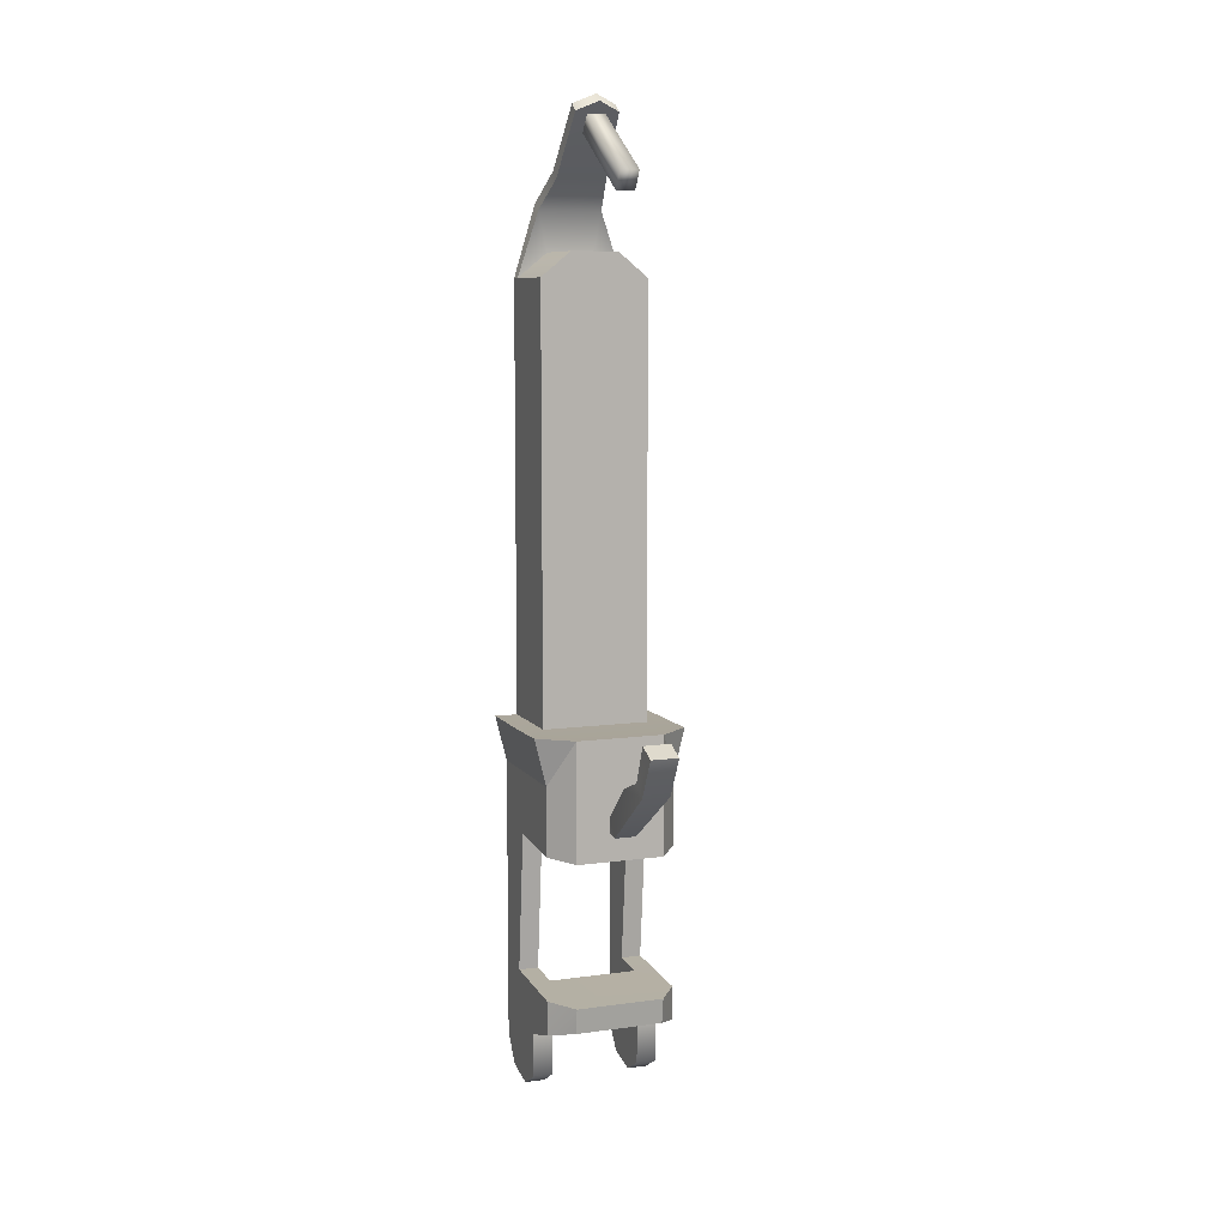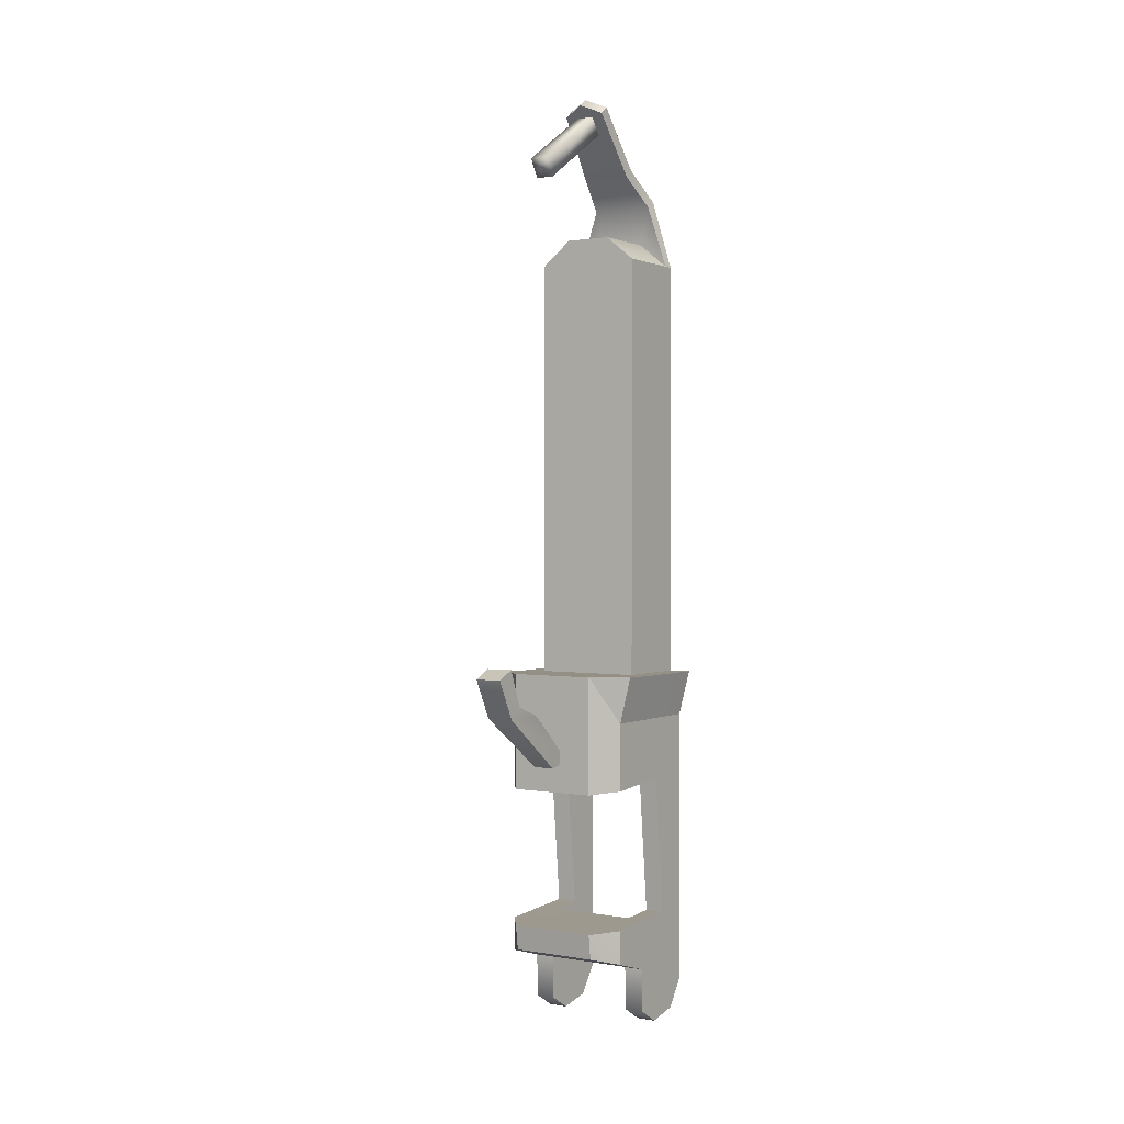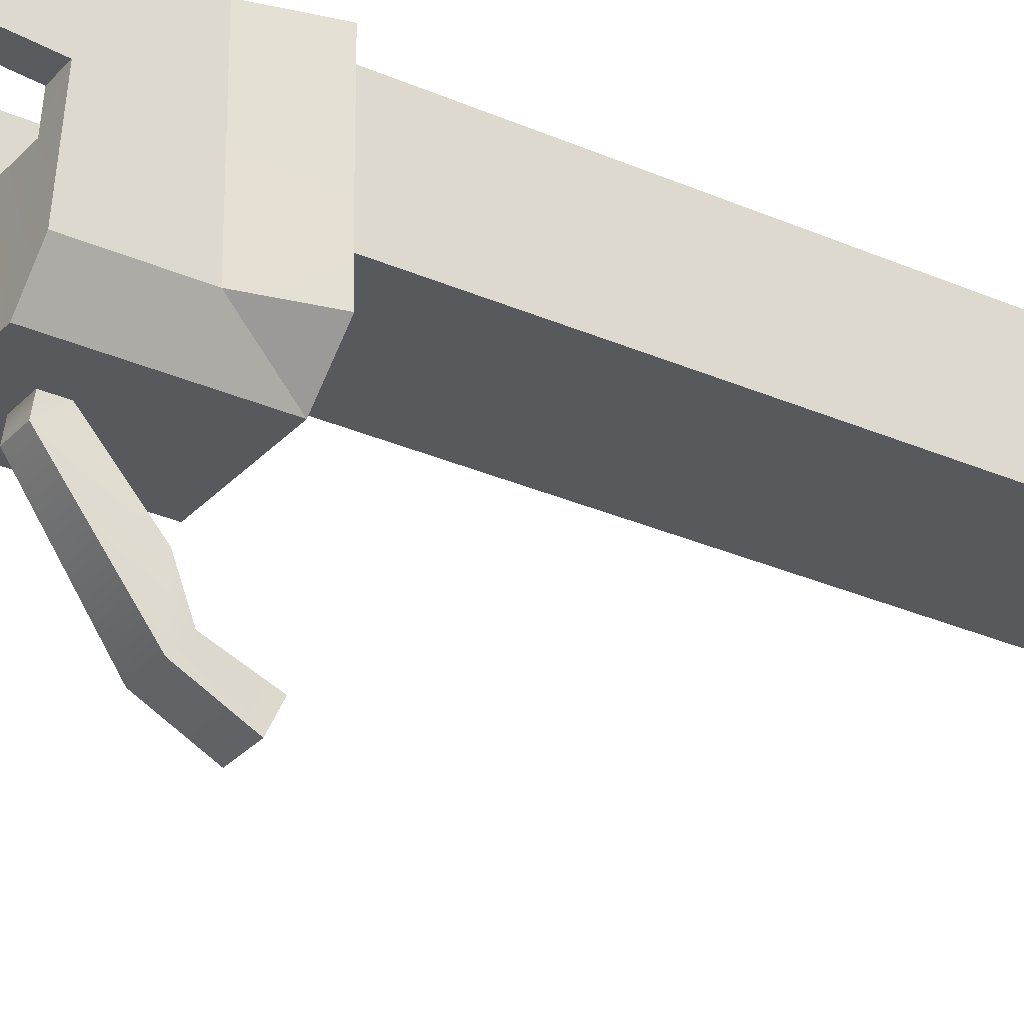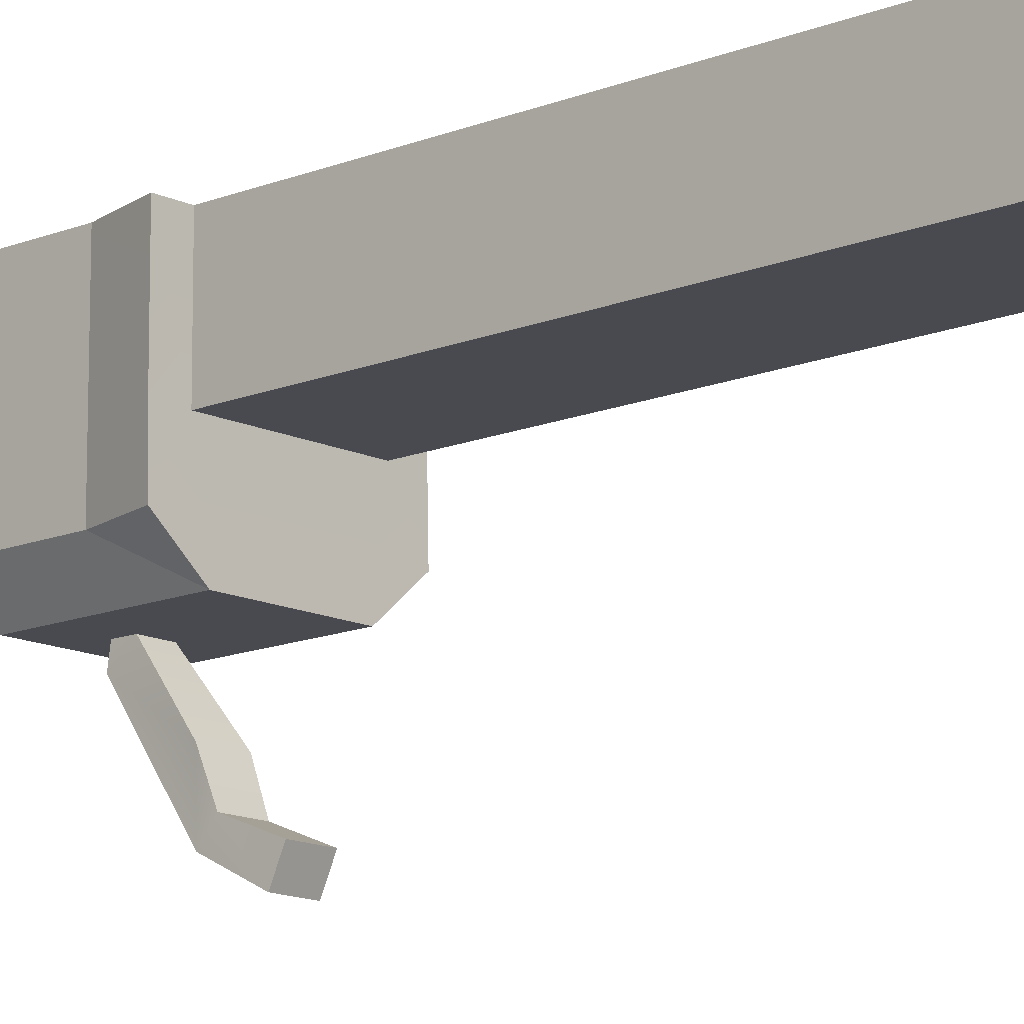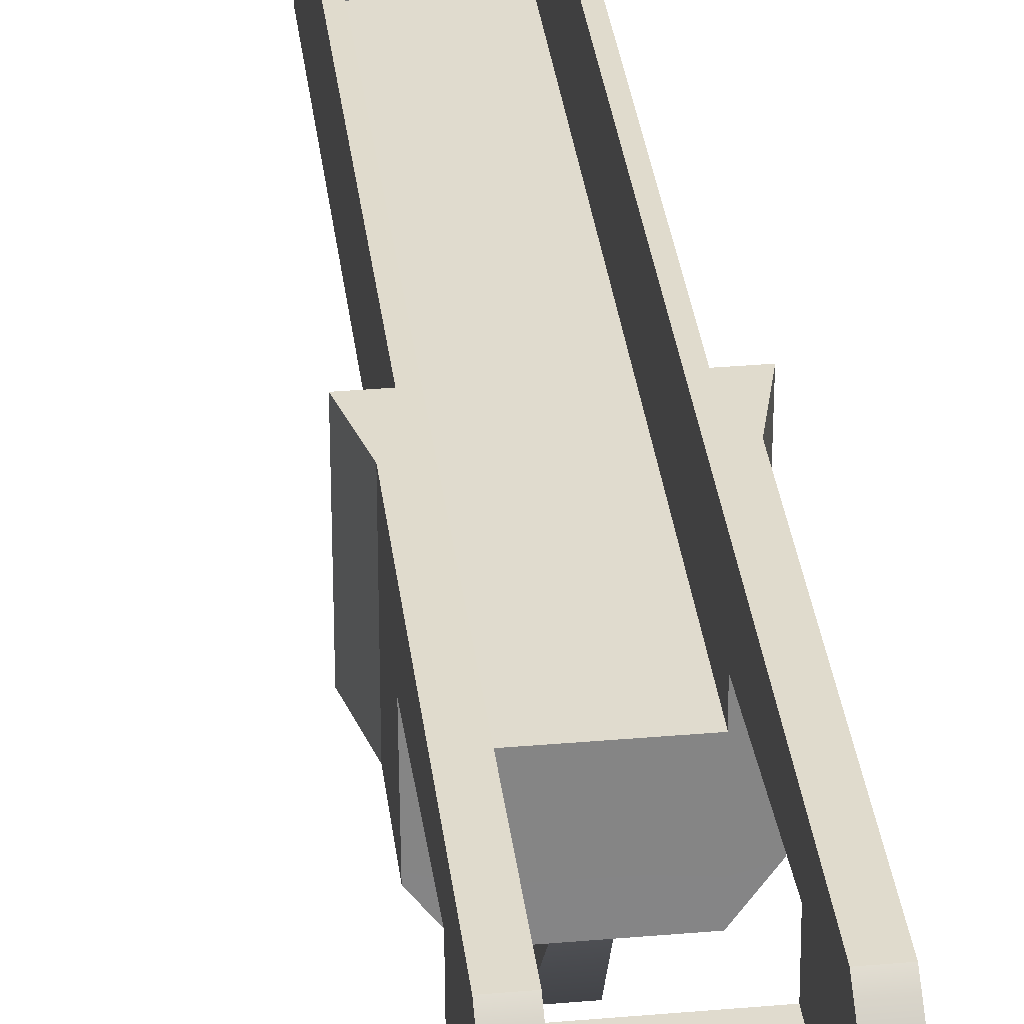
<metadata>
{"format":"obj","ext":"obj","renderer":"f3d","projection":"perspective","resolution":1024,"background":"white","views":[{"elev":8.5,"azim":159.5,"up":"+Y"},{"elev":1.0,"azim":-147.4,"up":"+Y"},{"elev":-29.6,"azim":56.8,"up":"+Z"},{"elev":-13.6,"azim":132.9,"up":"+Z"},{"elev":33.4,"azim":-6.8,"up":"+Z"}]}
</metadata>
<code>
g weapon_zis_ppsh41_762x25_LOD1
v 0.007495 -0.3169 0.01644
v 0.01693 -0.3246 0.01644
v 0.0102 -0.3044 0.01644
v -0.009984 -0.3044 0.01644
v -0.007279 -0.3169 0.01644
v -0.01672 -0.3246 0.01644
v 0.007993 -0.2955 0.006049
v -0.007777 -0.2955 0.006049
v 0.0001079 -0.2742 -0.009942
v 0.006876 -0.277 -0.007837
v -0.00666 -0.277 -0.007837
v 0.01412 -0.5383 0.008933
v 0.01412 -0.5389 -0.002775
v 0.02038 -0.5382 0.00882
v 0.02038 -0.5397 -0.01852
v 0.01395 -0.5402 -0.02717
v -0.01391 -0.5389 -0.002775
v -0.01374 -0.5402 -0.02717
v -0.02017 -0.5397 -0.01852
v -0.02017 -0.5382 0.00882
v -0.01391 -0.5383 0.008933
v 0.02038 -0.4934 0.004283
v 0.01412 -0.4939 -0.002775
v 0.01412 -0.4933 0.004361
v 0.02038 -0.4953 -0.01852
v 0.01395 -0.4959 -0.02717
v -0.01391 -0.4939 -0.002775
v -0.01374 -0.4959 -0.02717
v -0.02017 -0.4953 -0.01852
v -0.02017 -0.4934 0.004283
v -0.01391 -0.4933 0.004361
v 0.01693 -0.4592 -0.005575
v 0.01693 -0.3246 -0.005442
v 0.007495 -0.3169 -0.005442
v -0.007279 -0.3169 -0.005442
v -0.01672 -0.4592 -0.005575
v -0.01672 -0.3246 -0.005442
v 0.01395 -0.4587 -0.02717
v 0.02038 -0.4737 -0.01852
v 0.02403 -0.4589 -0.01852
v 0.02038 -0.4737 -0.01852
v 0.01395 -0.4959 -0.02717
v 0.02038 -0.4953 -0.01852
v 0.01395 -0.4587 -0.02717
v 0.02038 -0.4737 0.02006
v 0.01693 -0.4592 0.02004
v 0.02403 -0.4592 0.02004
v 0.01412 -0.5624 0.02021
v 0.02038 -0.5624 0.02021
v 0.01412 -0.3307 0.01984
v 0.01693 -0.3246 0.01984
v 0.01412 -0.5383 0.008933
v 0.01412 -0.5547 -0.002775
v 0.01412 -0.5389 -0.002775
v 0.01412 -0.5624 0.02021
v 0.01412 -0.4933 0.004361
v 0.01412 -0.3307 0.01984
v 0.01412 -0.4939 -0.002775
v 0.01412 -0.3307 -0.002775
v 0.01412 -0.5731 0.00328
v 0.01412 -0.571 0.01401
v 0.01412 -0.5684 -0.004575
v 0.01412 -0.5546 -0.004907
v 0.02038 -0.4934 0.004283
v 0.02038 -0.4737 -0.01852
v 0.02038 -0.4953 -0.01852
v 0.02038 -0.4737 0.02006
v 0.02038 -0.5382 0.00882
v 0.02038 -0.5624 0.02021
v 0.02038 -0.571 0.01401
v 0.02038 -0.5546 -0.004907
v 0.02038 -0.5397 -0.01852
v 0.02038 -0.5505 -0.01852
v 0.02038 -0.5731 0.00328
v 0.02038 -0.5684 -0.004575
v -0.01374 -0.4587 -0.02717
v -0.02382 -0.4589 -0.01852
v -0.02017 -0.4737 -0.01852
v -0.02017 -0.4737 -0.01852
v -0.02017 -0.4953 -0.01852
v -0.01374 -0.4959 -0.02717
v -0.01374 -0.4587 -0.02717
v -0.02017 -0.4737 0.02006
v -0.02382 -0.4592 0.02004
v -0.01672 -0.4592 0.02004
v -0.01391 -0.5624 0.02021
v -0.02017 -0.5624 0.02021
v -0.01391 -0.3307 0.01984
v -0.01672 -0.3246 0.01984
v -0.01391 -0.5383 0.008933
v -0.01391 -0.5389 -0.002775
v -0.01391 -0.5547 -0.002775
v -0.01391 -0.5624 0.02021
v -0.01391 -0.4933 0.004361
v -0.01391 -0.3307 0.01984
v -0.01391 -0.4939 -0.002775
v -0.01391 -0.3307 -0.002775
v -0.01391 -0.5731 0.00328
v -0.01391 -0.571 0.01401
v -0.01391 -0.5684 -0.004575
v -0.01391 -0.5546 -0.004907
v -0.02017 -0.4934 0.004283
v -0.02017 -0.4953 -0.01852
v -0.02017 -0.4737 -0.01852
v -0.02017 -0.4737 0.02006
v -0.02017 -0.5382 0.00882
v -0.02017 -0.5624 0.02021
v -0.02017 -0.571 0.01401
v -0.02017 -0.5546 -0.004907
v -0.02017 -0.5397 -0.01852
v -0.02017 -0.5505 -0.01852
v -0.02017 -0.5731 0.00328
v -0.02017 -0.5684 -0.004575
v -0.01672 -0.3246 0.01984
v 0.0001079 -0.3227 0.01984
v -0.01391 -0.3307 0.01984
v -0.009984 -0.3023 0.01984
v 0.0102 -0.3023 0.01984
v 0.01693 -0.3246 0.01984
v 0.01412 -0.3307 0.01984
v 0.007993 -0.2932 0.009043
v -0.007777 -0.2932 0.009043
v 0.006876 -0.2747 -0.004843
v -0.00666 -0.2747 -0.004843
v 0.0001079 -0.2719 -0.006948
v 0.003601 -0.487 -0.02733
v 0.003601 -0.4824 -0.02738
v 0.003601 -0.4877 -0.03158
v 0.004893 -0.4702 -0.04271
v 0.004582 -0.4702 -0.05614
v 0.004582 -0.4666 -0.05176
v 0.004582 -0.4577 -0.0625
v 0.004582 -0.4549 -0.05644
v -0.003075 -0.487 -0.02733
v -0.003075 -0.4877 -0.03158
v -0.003075 -0.4824 -0.02738
v -0.004056 -0.4702 -0.05614
v -0.004366 -0.4702 -0.04271
v -0.004056 -0.4666 -0.05176
v -0.004056 -0.4577 -0.0625
v -0.004056 -0.4549 -0.05644
v 0.003094 -0.2951 -0.03458
v 0.003094 -0.3007 -0.031
v 0.003094 -0.2776 -0.006973
v 0.003094 -0.2827 -0.002932
v -0.002723 -0.3007 -0.031
v -0.002723 -0.2827 -0.002932
v -0.002723 -0.2776 -0.006973
v -0.002723 -0.2951 -0.03458
v 0.003094 -0.2951 -0.03458
v 0.003094 -0.2776 -0.006973
v 0.003094 -0.3007 -0.031
v 0.003094 -0.2951 -0.03458
v -0.02382 -0.4592 -0.005575
v -0.02017 -0.4737 -0.01852
v -0.02382 -0.4589 -0.01852
v -0.02017 -0.4737 0.02006
v -0.02382 -0.4592 0.02004
v 0.01412 -0.5546 -0.004907
v 0.01395 -0.5482 -0.02607
v -0.01391 -0.5546 -0.004907
v -0.01374 -0.5482 -0.02607
v 0.02038 -0.5505 -0.01852
v 0.02038 -0.5546 -0.004907
v -0.02017 -0.5505 -0.01852
v -0.02017 -0.5546 -0.004907
v 0.01412 -0.5547 -0.002775
v -0.01391 -0.5547 -0.002775
v -0.01391 -0.3307 -0.002775
v -0.01391 -0.3307 0.01984
v 0.0001079 -0.3227 -0.002775
v 0.0001079 -0.3227 0.01984
v 0.01412 -0.3307 0.01984
v 0.01412 -0.3307 -0.002775
v -0.004056 -0.4549 -0.05644
v 0.004582 -0.4549 -0.05644
v -0.004056 -0.4666 -0.05176
v 0.004582 -0.4666 -0.05176
v 0.007993 -0.2955 0.006049
v 0.007993 -0.2932 0.009043
v 0.006876 -0.277 -0.007837
v 0.006876 -0.2747 -0.004843
v 0.0102 -0.3044 0.01644
v 0.0102 -0.3023 0.01984
v 0.01693 -0.3246 0.01984
v 0.01693 -0.3246 0.01644
v -0.02017 -0.5397 -0.01852
v -0.02017 -0.5505 -0.01852
v -0.01374 -0.5402 -0.02717
v -0.01374 -0.5482 -0.02607
v 0.0001079 -0.2719 -0.006948
v 0.0001079 -0.2742 -0.009942
v 0.006876 -0.2747 -0.004843
v 0.006876 -0.277 -0.007837
v -0.00666 -0.2747 -0.004843
v -0.00666 -0.277 -0.007837
v 0.01395 -0.4587 -0.02717
v -0.01374 -0.4587 -0.02717
v 0.01395 -0.4959 -0.02717
v -0.01374 -0.4959 -0.02717
v -0.004056 -0.4577 -0.0625
v 0.004582 -0.4577 -0.0625
v -0.004056 -0.4549 -0.05644
v 0.004582 -0.4549 -0.05644
v -0.01391 -0.4933 0.004361
v -0.02017 -0.4934 0.004283
v -0.01391 -0.5383 0.008933
v -0.02017 -0.5382 0.00882
v -0.02017 -0.5684 -0.004575
v -0.01391 -0.5684 -0.004575
v -0.02017 -0.5546 -0.004907
v -0.01391 -0.5546 -0.004907
v -0.01391 -0.5731 0.00328
v -0.02017 -0.5731 0.00328
v -0.01391 -0.571 0.01401
v -0.02017 -0.571 0.01401
v -0.01391 -0.5624 0.02021
v -0.02017 -0.5624 0.02021
v -0.02382 -0.4592 -0.005575
v -0.02382 -0.4589 -0.01852
v -0.01672 -0.4592 -0.005575
v -0.01374 -0.4587 -0.02717
v -0.02382 -0.4592 0.02004
v -0.01672 -0.4592 0.02004
v 0.01693 -0.4592 -0.005575
v 0.01395 -0.4587 -0.02717
v 0.02403 -0.4589 -0.01852
v 0.02403 -0.4592 -0.005575
v 0.02403 -0.4592 0.02004
v 0.01693 -0.4592 0.02004
v 0.01395 -0.5402 -0.02717
v -0.01374 -0.5402 -0.02717
v 0.01395 -0.5482 -0.02607
v -0.01374 -0.5482 -0.02607
v -0.004056 -0.4702 -0.05614
v 0.004582 -0.4702 -0.05614
v -0.004056 -0.4577 -0.0625
v 0.004582 -0.4577 -0.0625
v -0.003075 -0.4877 -0.03158
v 0.003601 -0.4877 -0.03158
v 0.01693 -0.4592 0.02004
v 0.01693 -0.3246 0.01984
v 0.01693 -0.4592 -0.005575
v 0.01693 -0.3246 0.01644
v 0.01693 -0.3246 -0.005442
v -0.007777 -0.2955 0.006049
v -0.007777 -0.2932 0.009043
v -0.009984 -0.3044 0.01644
v -0.009984 -0.3023 0.01984
v -0.01672 -0.3246 0.01984
v -0.01672 -0.3246 0.01644
v -0.00666 -0.277 -0.007837
v -0.00666 -0.2747 -0.004843
v 0.01412 -0.5547 -0.002775
v -0.01391 -0.5547 -0.002775
v 0.01412 -0.5389 -0.002775
v -0.01391 -0.5389 -0.002775
v -0.003075 -0.487 -0.02733
v 0.003601 -0.487 -0.02733
v -0.003075 -0.4877 -0.03158
v 0.003601 -0.4877 -0.03158
v 0.003601 -0.4824 -0.02738
v -0.003075 -0.4824 -0.02738
v 0.007495 -0.3169 0.01644
v 0.007495 -0.3169 -0.005442
v 0.01693 -0.3246 0.01644
v 0.01693 -0.3246 -0.005442
v -0.007279 -0.3169 0.01644
v -0.007279 -0.3169 -0.005442
v -0.01672 -0.3246 0.01644
v -0.01672 -0.3246 -0.005442
v 0.02038 -0.5624 0.02021
v 0.02038 -0.571 0.01401
v 0.01412 -0.5624 0.02021
v 0.01412 -0.571 0.01401
v 0.02038 -0.5731 0.00328
v 0.01412 -0.5731 0.00328
v 0.02038 -0.5684 -0.004575
v 0.01412 -0.5684 -0.004575
v 0.02038 -0.5546 -0.004907
v 0.01412 -0.5546 -0.004907
v 0.0001079 -0.3227 -0.002775
v 0.01412 -0.3307 -0.002775
v -0.01391 -0.3307 -0.002775
v 0.01412 -0.4939 -0.002775
v -0.01391 -0.4939 -0.002775
v 0.01412 -0.4933 0.004361
v 0.01412 -0.5383 0.008933
v 0.02038 -0.4934 0.004283
v 0.02038 -0.5382 0.00882
v -0.01672 -0.4592 -0.005575
v -0.01672 -0.3246 0.01984
v -0.01672 -0.4592 0.02004
v -0.01672 -0.3246 0.01644
v -0.01672 -0.3246 -0.005442
v 0.02038 -0.4737 -0.01852
v 0.02403 -0.4592 -0.005575
v 0.02403 -0.4589 -0.01852
v 0.02038 -0.4737 0.02006
v 0.02403 -0.4592 0.02004
v -0.004366 -0.4702 -0.04271
v 0.004893 -0.4702 -0.04271
v -0.003075 -0.4824 -0.02738
v 0.003601 -0.4824 -0.02738
v -0.004056 -0.4666 -0.05176
v 0.004582 -0.4666 -0.05176
v 0.02038 -0.5397 -0.01852
v 0.01395 -0.5402 -0.02717
v 0.02038 -0.5505 -0.01852
v 0.01395 -0.5482 -0.02607
g weapon_zis_ppsh41_762x25_LOD1_0
f 3 2 1
f 1 4 3
f 4 1 5
f 6 4 5
f 4 7 3
f 7 4 8
f 8 9 7
f 10 7 9
f 11 9 8
f 14 13 12
f 13 14 15
f 15 16 13
f 16 17 13
f 17 16 18
f 18 19 17
f 20 17 19
f 17 20 21
f 24 23 22
f 22 23 25
f 26 25 23
f 27 26 23
f 26 27 28
f 29 28 27
f 27 30 29
f 27 31 30
f 34 33 32
f 32 35 34
f 35 32 36
f 37 35 36
f 40 39 38
f 43 42 41
f 41 42 44
f 47 46 45
f 45 46 48
f 49 45 48
f 46 50 48
f 51 50 46
f 54 53 52
f 53 55 52
f 52 55 56
f 55 57 56
f 58 56 57
f 59 58 57
f 60 55 53
f 55 60 61
f 53 62 60
f 62 53 63
f 66 65 64
f 65 67 64
f 64 67 68
f 69 68 67
f 70 68 69
f 71 68 70
f 72 68 71
f 73 72 71
f 74 71 70
f 75 71 74
f 78 77 76
f 81 80 79
f 81 79 82
f 85 84 83
f 85 83 86
f 83 87 86
f 88 85 86
f 88 89 85
f 92 91 90
f 93 92 90
f 93 90 94
f 95 93 94
f 94 96 95
f 96 97 95
f 93 98 92
f 98 93 99
f 100 92 98
f 92 100 101
f 104 103 102
f 105 104 102
f 105 102 106
f 106 107 105
f 106 108 107
f 106 109 108
f 106 110 109
f 110 111 109
f 109 112 108
f 109 113 112
f 116 115 114
f 114 115 117
f 117 115 118
f 118 115 119
f 120 119 115
f 121 117 118
f 117 121 122
f 123 122 121
f 122 123 124
f 125 124 123
f 128 127 126
f 127 128 129
f 130 129 128
f 131 129 130
f 132 131 130
f 133 131 132
f 136 135 134
f 135 136 137
f 138 137 136
f 138 139 137
f 140 137 139
f 141 140 139
f 144 143 142
f 143 144 145
f 145 146 143
f 146 145 147
f 148 146 147
f 146 148 149
f 148 150 149
f 150 148 151
f 149 152 146
f 152 149 153
f 156 155 154
f 157 154 155
f 158 154 157
f 161 160 159
f 160 161 162
f 163 159 160
f 159 163 164
f 161 165 162
f 165 161 166
f 167 161 159
f 161 167 168
f 171 170 169
f 170 171 172
f 171 173 172
f 173 171 174
f 177 176 175
f 176 177 178
f 181 180 179
f 180 181 182
f 180 183 179
f 183 180 184
f 185 183 184
f 183 185 186
f 189 188 187
f 188 189 190
f 193 192 191
f 192 193 194
f 192 195 191
f 195 192 196
f 199 198 197
f 198 199 200
f 203 202 201
f 202 203 204
f 207 206 205
f 206 207 208
f 211 210 209
f 210 211 212
f 213 209 210
f 209 213 214
f 215 214 213
f 214 215 216
f 217 216 215
f 216 217 218
f 221 220 219
f 220 221 222
f 223 221 219
f 221 223 224
f 225 222 221
f 222 225 226
f 225 227 226
f 227 225 228
f 225 229 228
f 229 225 230
f 233 232 231
f 232 233 234
f 237 236 235
f 236 237 238
f 236 239 235
f 239 236 240
f 243 242 241
f 242 243 244
f 245 244 243
f 248 247 246
f 247 248 249
f 248 250 249
f 250 248 251
f 247 252 246
f 252 247 253
f 256 255 254
f 255 256 257
f 260 259 258
f 259 260 261
f 262 258 259
f 258 262 263
f 266 265 264
f 265 266 267
f 265 268 264
f 268 265 269
f 269 270 268
f 270 269 271
f 274 273 272
f 273 274 275
f 275 276 273
f 276 275 277
f 277 278 276
f 278 277 279
f 279 280 278
f 280 279 281
f 284 283 282
f 283 284 285
f 286 285 284
f 289 288 287
f 288 289 290
f 293 292 291
f 294 291 292
f 295 291 294
f 298 297 296
f 297 299 296
f 300 299 297
f 303 302 301
f 302 303 304
f 302 305 301
f 305 302 306
f 309 308 307
f 308 309 310

</code>
